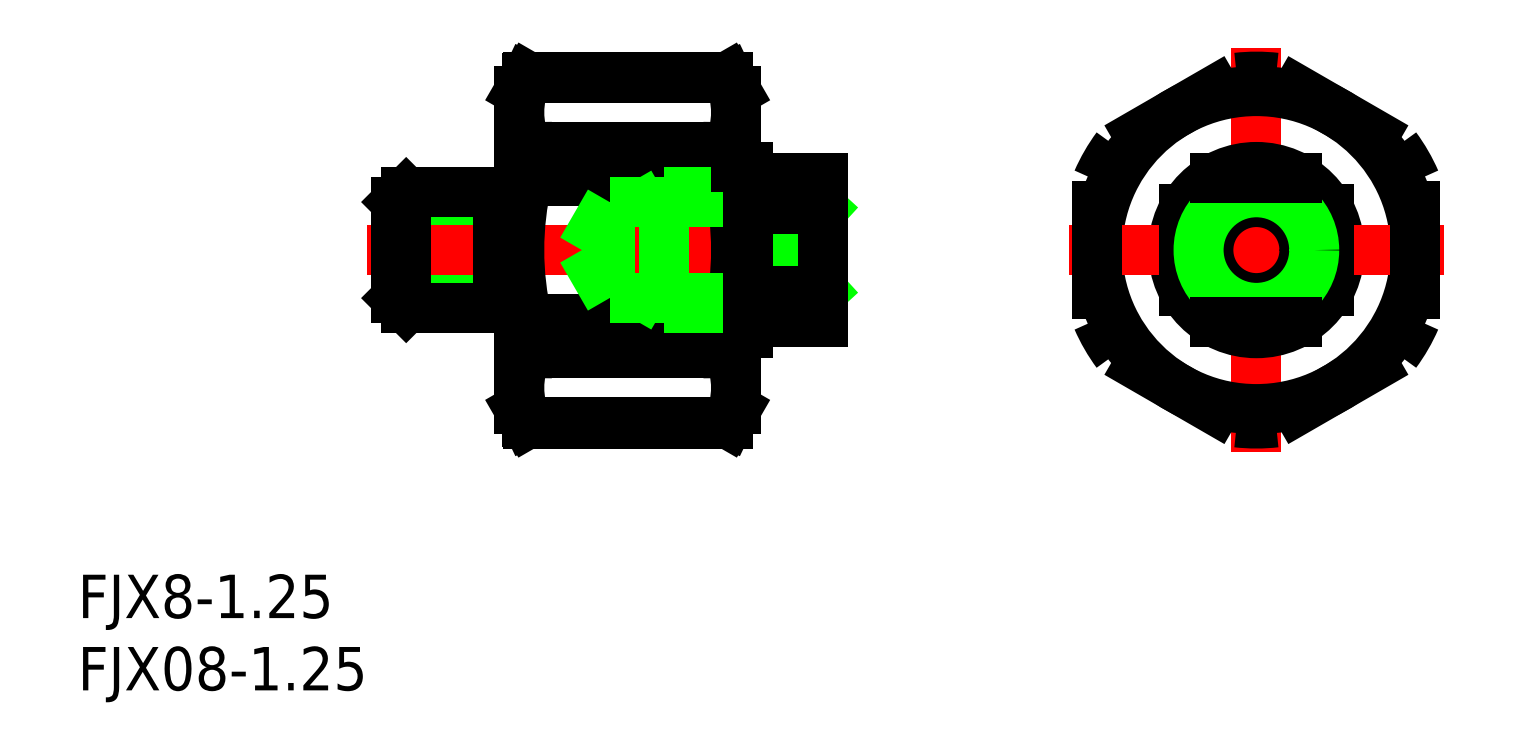
<metadata>
{"format":"dxf","ext":"dxf","renderer":"ezdxf+matplotlib","layout":"modelspace","background":"white","min_lineweight":24,"dpi":150}
</metadata>
<code>
0
SECTION
2
ENTITIES
0
POLYLINE
8
0
66
     1
10
0
20
0
30
0
0
VERTEX
8
0
10
9.653
20
7.128
30
0
0
VERTEX
8
0
10
1.347
20
11.92
30
0
0
SEQEND
8
0
0
LINE
8
CENTER
10
0
20
14
30
0
11
0
21
-14
31
0
0
ARC
8
0
10
-41.62
20
9.526
30
0
40
5.623
50
334.8
51
25.24
0
ARC
8
0
10
-45.38
20
9.526
30
0
40
5.623
50
154.8
51
205.2
0
POLYLINE
8
0
66
     1
10
0
20
0
30
0
0
VERTEX
8
0
10
-1.347
20
11.92
30
0
0
VERTEX
8
0
10
-9.653
20
7.128
30
0
0
SEQEND
8
0
0
CIRCLE
8
0
10
0
20
0
30
0
40
11
0
CIRCLE
8
0
10
0
20
0
30
0
40
5.75
0
POLYLINE
8
0
66
     1
10
0
20
0
30
0
0
VERTEX
8
0
10
-9.653
20
-7.128
30
0
0
VERTEX
8
0
10
-1.347
20
-11.92
30
0
0
SEQEND
8
0
0
LINE
8
CENTER
10
-13
20
0
30
0
11
13
21
0
31
0
0
LINE
8
0
10
-59.5
20
3.324
30
0
11
-52.5
21
3.324
31
0
0
LINE
8
0
10
-59.5
20
-3.324
30
0
11
-52.5
21
-3.324
31
0
0
LINE
8
0
10
-58.82
20
-4
30
0
11
-52.5
21
-4
31
0
0
LINE
8
0
10
-58.82
20
4
30
0
11
-52.5
21
4
31
0
0
LINE
8
CENTER
10
-61.5
20
0
30
0
11
-28
21
0
31
0
0
LINE
8
0
10
-59.5
20
3.323
30
0
11
-59.5
21
-3.323
31
0
0
LINE
8
0
10
-58.82
20
-4
30
0
11
-58.82
21
4
31
0
0
LINE
8
0
10
-59.5
20
-3.323
30
0
11
-58.82
21
-4
31
0
0
LINE
8
0
10
-59.5
20
3.323
30
0
11
-58.82
21
4
31
0
0
LINE
8
0
10
-36
20
-11
30
0
11
-36.58
21
-12
31
0
0
ARC
8
0
10
-41.62
20
-9.526
30
0
40
5.623
50
334.8
51
25.24
0
ARC
8
0
10
-45.38
20
-9.526
30
0
40
5.623
50
154.8
51
205.2
0
LINE
8
0
10
-36.58
20
-12
30
0
11
-50.42
21
-12
31
0
0
LINE
8
0
10
-36.54
20
-11.92
30
0
11
-50.46
21
-11.92
31
0
0
LINE
8
0
10
-36.54
20
-11.92
30
0
11
-36.55
21
-11.96
31
0
0
LINE
8
0
10
-35.2
20
2.839
30
0
11
-30
21
-2.839
31
0
0
LINE
8
0
10
-35.2
20
-2.839
30
0
11
-30
21
2.839
31
0
0
LINE
8
0
10
-41
20
4
30
0
11
-41
21
-4
31
0
0
LINE
8
0
10
-35.2
20
2.839
30
0
11
-35.2
21
-2.839
31
0
0
LINE
8
0
10
-52.5
20
4
30
0
11
-52.5
21
-4
31
0
0
LINE
8
0
10
-30
20
-5
30
0
11
-30
21
5
31
0
0
ARC
8
0
10
-57.02
20
-7.1e-15
30
0
40
21.02
50
346.8
51
13.19
0
ARC
8
0
10
-29.98
20
-7.1e-15
30
0
40
21.02
50
166.8
51
193.2
0
LINE
8
0
10
-36
20
-11
30
0
11
-36
21
11
31
0
0
LINE
8
0
10
-51
20
-11
30
0
11
-51
21
11
31
0
0
LINE
8
0
10
-36.54
20
-7.128
30
0
11
-50.46
21
-7.128
31
0
0
LINE
8
0
10
-36.55
20
-4.796
30
0
11
-50.45
21
-4.796
31
0
0
LINE
8
0
10
-50.45
20
-4.796
30
0
11
-50.46
21
-7.128
31
0
0
ARC
8
0
10
-51.5
20
-3.824
30
0
40
0.5
50
0
51
90
0
LINE
8
0
10
-52.5
20
-3.324
30
0
11
-51.5
21
-3.324
31
0
0
LINE
8
0
10
-35.2
20
-5
30
0
11
-35.2
21
-5.75
31
0
0
LINE
8
0
10
-36.55
20
-4.796
30
0
11
-36.54
21
-7.128
31
0
0
LINE
8
0
10
-35.2
20
-5.75
30
0
11
-36
21
-5.75
31
0
0
LINE
8
0
10
-41
20
-4
30
0
11
-30
21
-4
31
0
0
LINE
8
0
10
-44.75
20
-3.324
30
0
11
-30
21
-3.324
31
0
0
LINE
8
0
10
-30
20
-2.839
30
0
11
-35.2
21
-2.839
31
0
0
LINE
8
0
10
-30
20
-5
30
0
11
-35.2
21
-5
31
0
0
LINE
8
0
10
-36.55
20
4.796
30
0
11
-50.45
21
4.796
31
0
0
LINE
8
0
10
-36.54
20
7.128
30
0
11
-50.46
21
7.128
31
0
0
LINE
8
0
10
-50.45
20
4.796
30
0
11
-50.46
21
7.128
31
0
0
ARC
8
0
10
-51.5
20
3.824
30
0
40
0.5
50
270
51
0
0
LINE
8
0
10
-52.5
20
3.324
30
0
11
-51.5
21
3.324
31
0
0
LINE
8
0
10
-36.55
20
4.796
30
0
11
-36.54
21
7.128
31
0
0
LINE
8
0
10
-41
20
4
30
0
11
-30
21
4
31
0
0
LINE
8
0
10
-44.75
20
3.324
30
0
11
-30
21
3.324
31
0
0
LINE
8
0
10
-35.2
20
5.75
30
0
11
-36
21
5.75
31
0
0
LINE
8
0
10
-30
20
2.839
30
0
11
-35.2
21
2.839
31
0
0
LINE
8
0
10
-30
20
5
30
0
11
-35.2
21
5
31
0
0
LINE
8
0
10
-35.2
20
5.75
30
0
11
-35.2
21
5
31
0
0
LINE
8
0
10
-5
20
-2.839
30
0
11
-5
21
2.839
31
0
0
POLYLINE
8
0
66
     1
10
0
20
0
30
0
0
VERTEX
8
0
10
-11
20
4.796
30
0
0
VERTEX
8
0
10
-11
20
-4.796
30
0
0
SEQEND
8
0
0
ARC
8
0
10
0
20
0
30
0
40
12
50
203.6
51
216.4
0
ARC
8
0
10
0
20
0
30
0
40
12
50
143.6
51
156.4
0
POLYLINE
8
0
66
     1
10
0
20
0
30
0
0
VERTEX
8
0
10
1.347
20
-11.92
30
0
0
VERTEX
8
0
10
9.653
20
-7.128
30
0
0
SEQEND
8
0
0
ARC
8
0
10
0
20
0
30
0
40
12
50
263.6
51
276.4
0
LINE
8
0
10
5
20
2.839
30
0
11
5
21
-2.839
31
0
0
CIRCLE
8
0
10
0
20
0
30
0
40
3.324
0
CIRCLE
8
0
10
0
20
0
30
0
40
4
0
POLYLINE
8
0
66
     1
10
0
20
0
30
0
0
VERTEX
8
0
10
11
20
-4.796
30
0
0
VERTEX
8
0
10
11
20
4.796
30
0
0
SEQEND
8
0
0
LINE
8
0
10
-2.839
20
-5
30
0
11
2.839
21
-5
31
0
0
ARC
8
0
10
0
20
0
30
0
40
12
50
323.6
51
336.4
0
LINE
8
0
10
-2.839
20
5
30
0
11
2.839
21
5
31
0
0
ARC
8
0
10
0
20
0
30
0
40
12
50
23.56
51
36.44
0
LINE
8
0
10
-36.54
20
11.92
30
0
11
-50.46
21
11.92
31
0
0
LINE
8
0
10
-36.58
20
12
30
0
11
-50.42
21
12
31
0
0
ARC
8
0
10
0
20
0
30
0
40
12
50
83.56
51
96.44
0
TEXT
8
0
10
-81.54
20
-25.46
30
0
40
3
1
FJX8-1.25
0
TEXT
8
0
10
-81.54
20
-30.46
30
0
40
3
1
FJX08-1.25
0
LINE
8
0
10
-41
20
4
30
0
11
-42.17
21
3.324
31
0
0
LINE
8
0
10
-44.75
20
3.324
30
0
11
-44.75
21
-3.324
31
0
0
LINE
8
0
10
-44.75
20
3.324
30
0
11
-46.67
21
0
31
0
0
LINE
8
0
10
-44.75
20
-3.324
30
0
11
-46.67
21
0
31
0
0
LINE
8
0
10
-41
20
-4
30
0
11
-42.17
21
-3.324
31
0
0
LINE
8
0
10
-36
20
11
30
0
11
-36.58
21
12
31
0
0
LINE
8
0
10
-36.54
20
11.92
30
0
11
-36.55
21
11.96
31
0
0
LINE
8
0
10
-51
20
11
30
0
11
-50.42
21
12
31
0
0
LINE
8
0
10
-50.46
20
11.92
30
0
11
-50.45
21
11.96
31
0
0
LINE
8
0
10
-51
20
-11
30
0
11
-50.42
21
-12
31
0
0
LINE
8
0
10
-50.46
20
-11.92
30
0
11
-50.45
21
-11.96
31
0
0
ENDSEC
0
EOF

</code>
